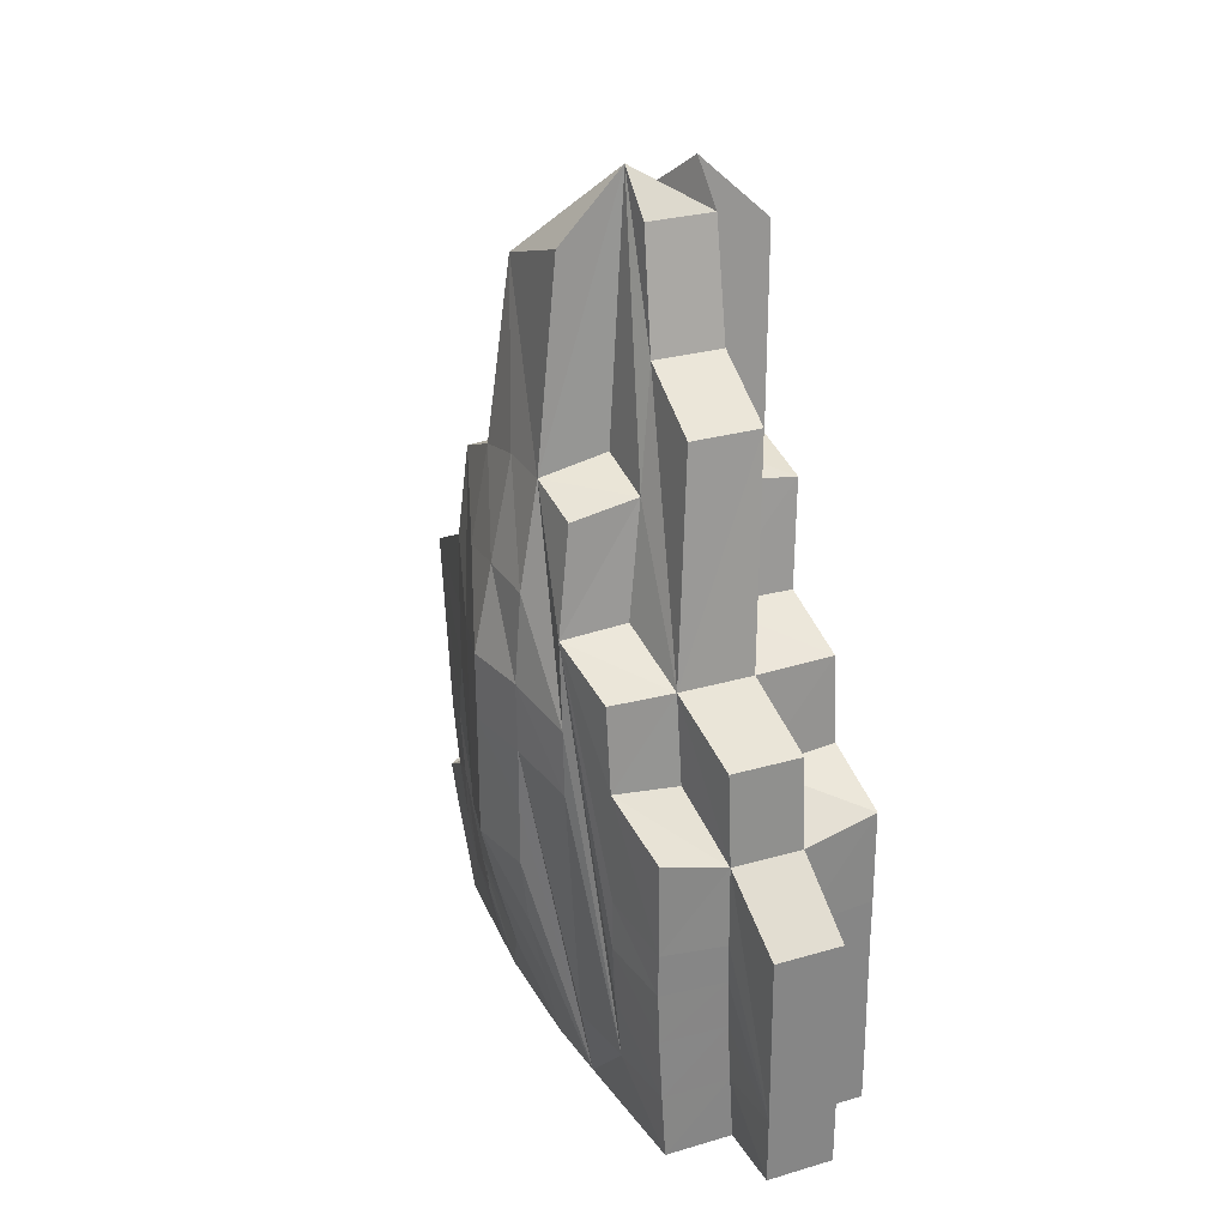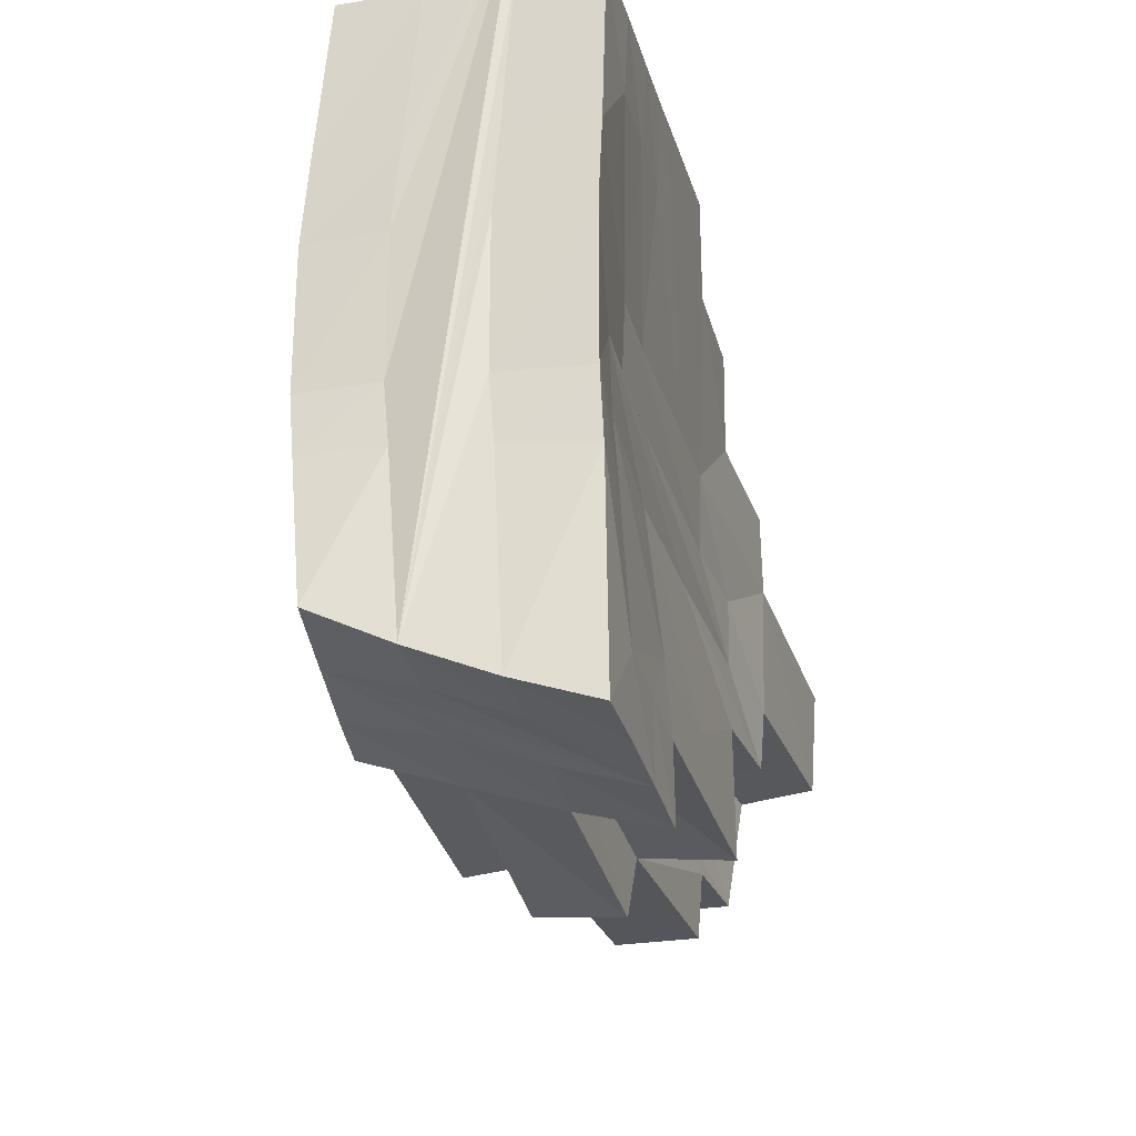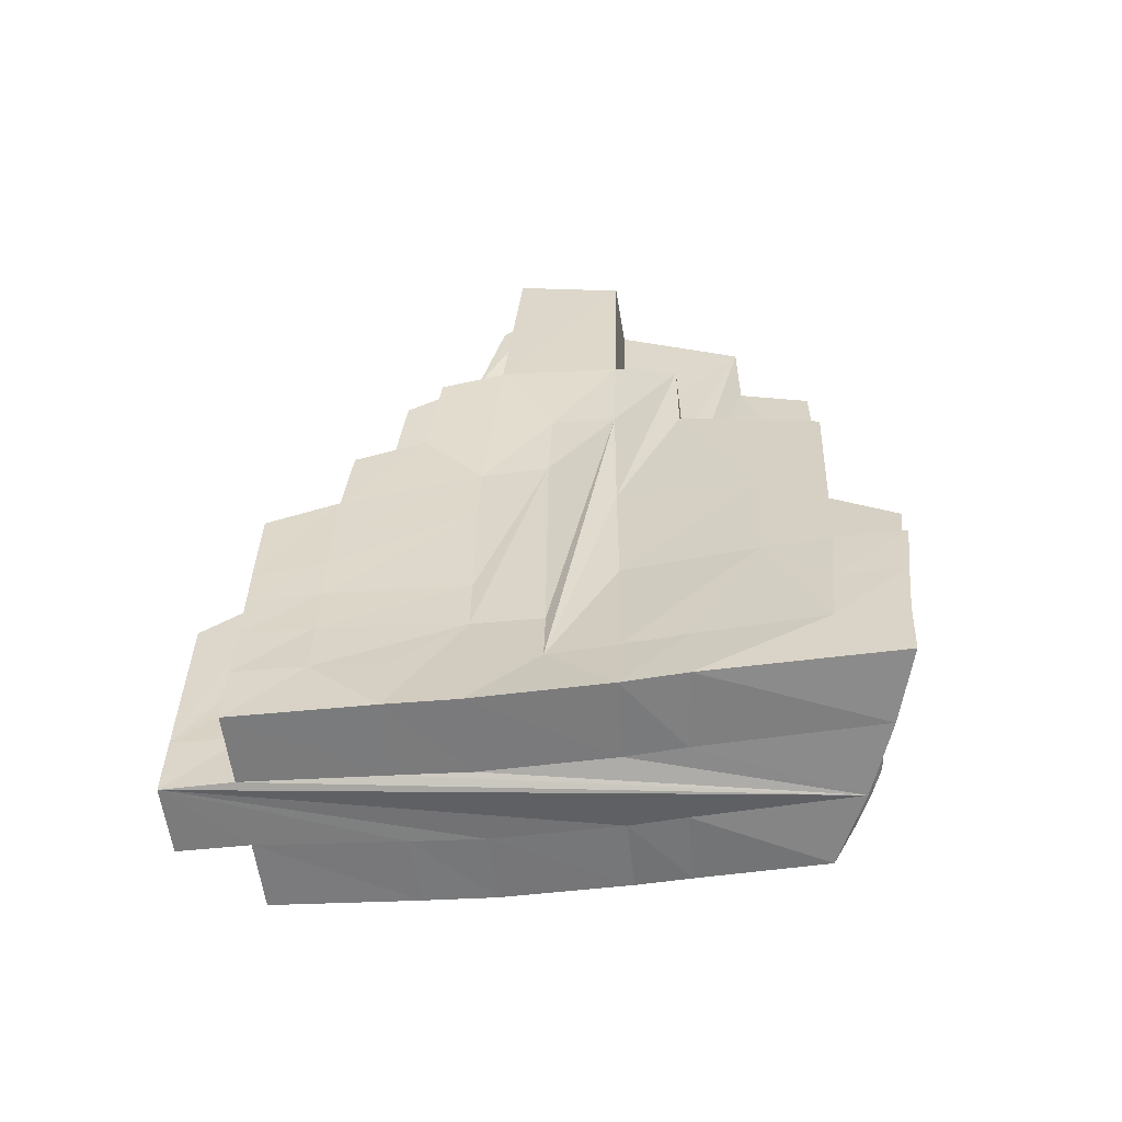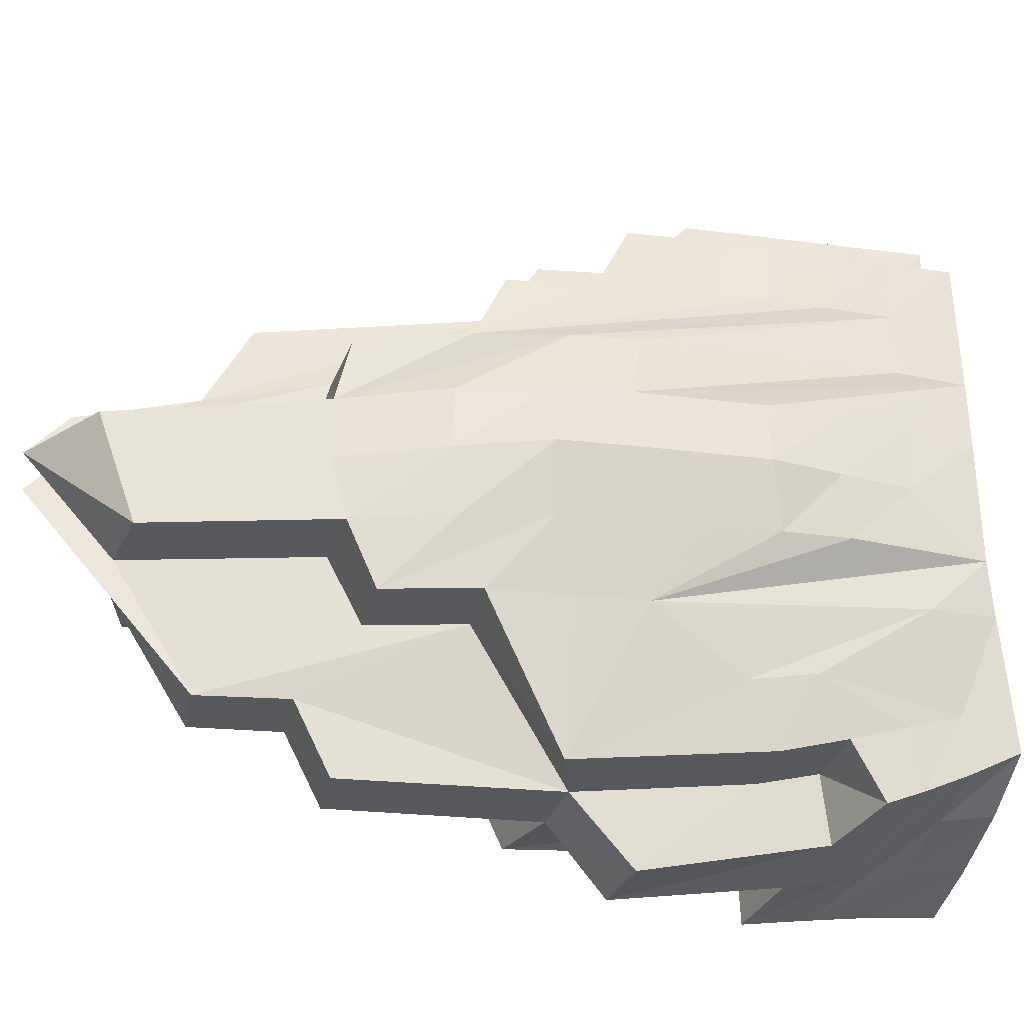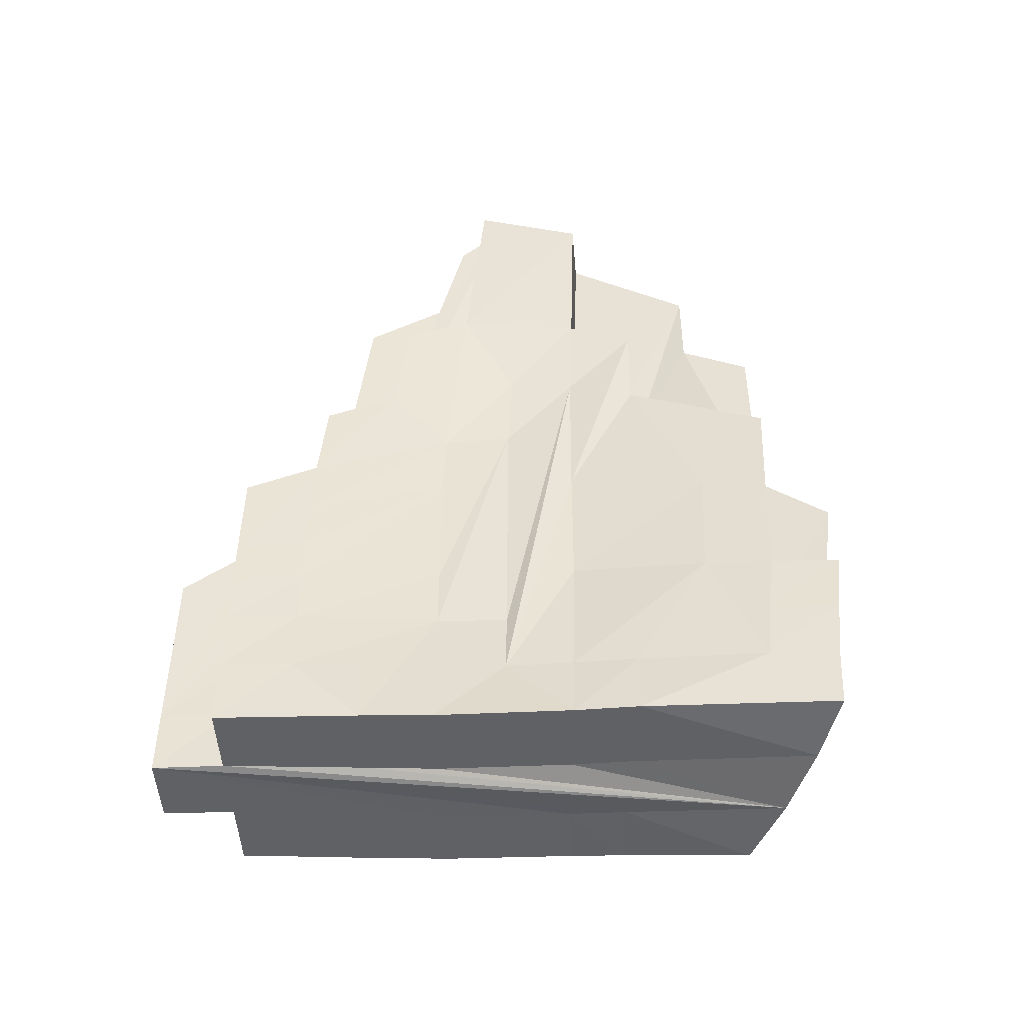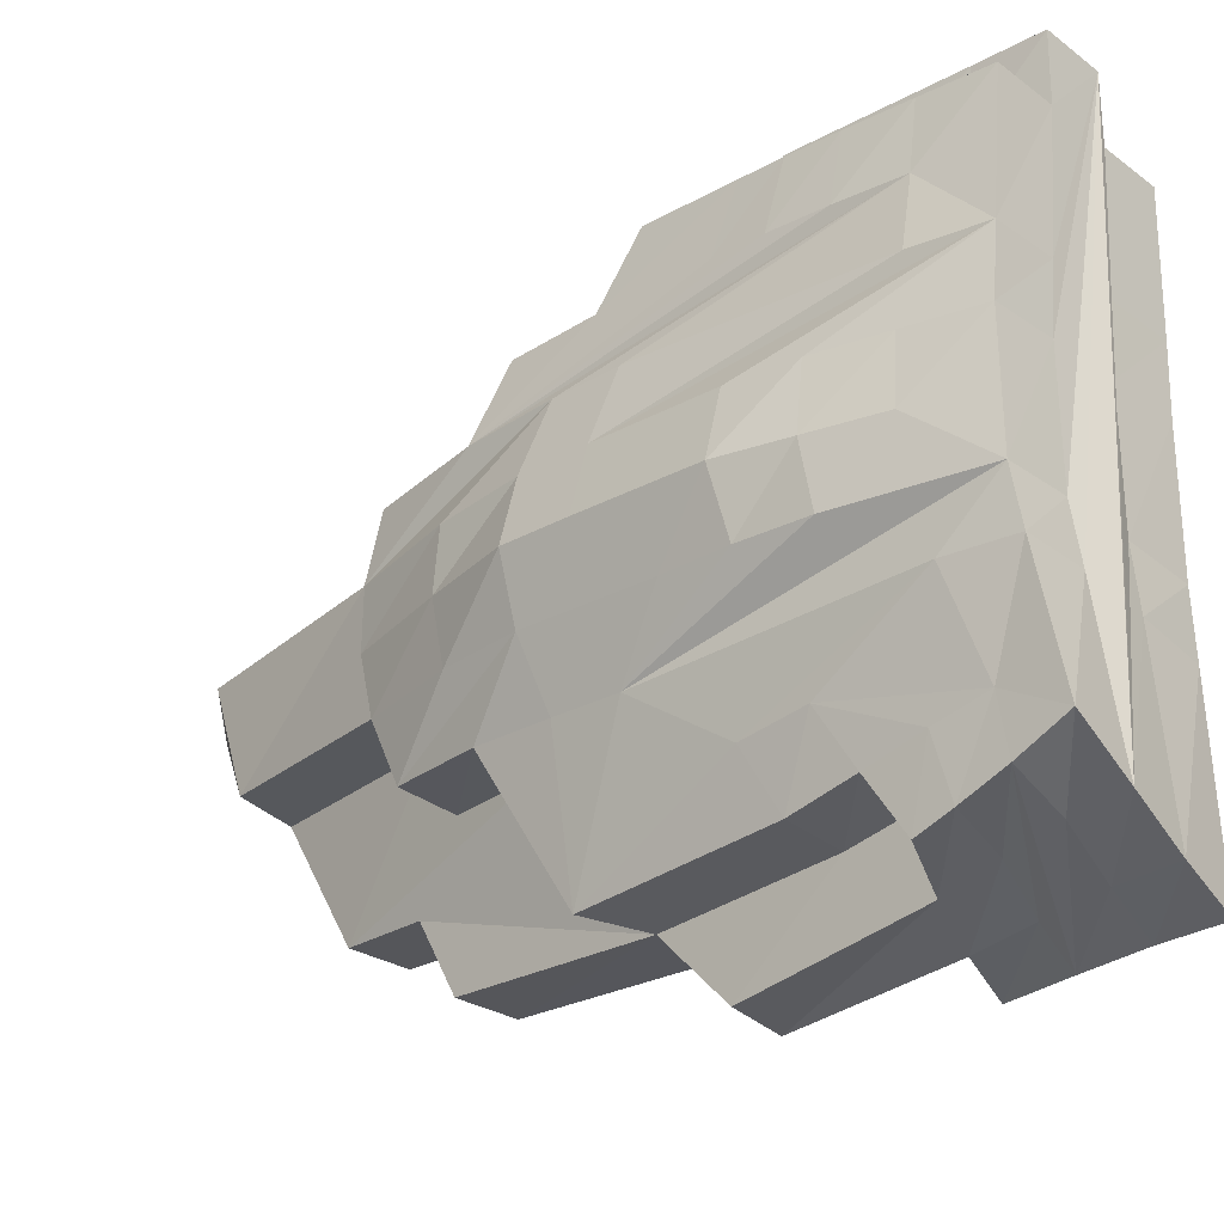
<metadata>
{"format":"obj","ext":"obj","renderer":"f3d","projection":"perspective","resolution":1024,"background":"white","views":[{"elev":28.4,"azim":156.3,"up":"+Z"},{"elev":-26.2,"azim":-165.2,"up":"+Y"},{"elev":-58.4,"azim":-82.7,"up":"+Z"},{"elev":-28.6,"azim":79.2,"up":"+Y"},{"elev":-47.5,"azim":-87.0,"up":"+Z"},{"elev":-25.9,"azim":131.2,"up":"+Y"}]}
</metadata>
<code>
o HeavyDoubleShooterBot_LOD0-0
v 1.1 2.538 -0.3182
v 1.1 2.634 -0.3159
v 1.1 2.528 -0.2264
v 1.102 2.625 -0.2236
v 1.112 2.71 -0.1215
v 1.112 2.7 0.05353
v 1.106 2.817 -0.4011
v 1.114 2.815 -0.3048
v 1.123 2.8 0.2867
v 1.11 2.907 -0.4
v 1.122 2.906 -0.3006
v 1.136 2.901 -0.1028
v 1.113 2.799 0.4164
v 1.136 2.9 0.09696
v 1.131 2.897 0.3215
v 1.116 2.892 0.4591
v 1.125 3.001 -0.2999
v 1.136 3 -0.1997
v 1.14 2.999 0.2097
v 1.133 2.992 0.3376
v 1.132 3.1 -0.1998
v 1.136 3.1 -0.09984
v 1.136 3.1 0.09264
v 1.136 3.096 0.2
v 1.114 3.2 -0.3
v 1.112 3.163 0.4574
v 1.106 3.3 -0.3
v 1.11 3.3 -0.2028
v 1.112 3.3 -0.1179
v 1.112 3.3 -0.04201
v 1.112 3.3 0.03351
v 1.1 3.4 -0.3
v 1.102 3.4 -0.2073
v 1.102 3.4 -0.06647
v 1.207 2.7 0.4972
v 1.23 2.89 0.4671
v 1.2 3.026 0.8623
v 1.227 3.295 0.1128
v 1.204 3.4 -0.3
v 1.302 2.559 -0.2022
v 1.315 2.601 0.1447
v 1.358 2.803 0.2798
v 1.301 2.7 0.6238
v 1.338 2.799 0.4169
v 1.341 2.891 0.4647
v 1.3 2.88 0.7348
v 1.338 3.063 0.4926
v 1.31 3.24 0.5734
v 1.3 3.5 -0.4
v 1.308 3.4 -0.3
v 1.315 3.4 -0.07736
v 1.315 3.4 -0.1357
v 1.313 3.4 -0.2093
v 1.409 2.703 -0.3517
v 1.402 2.6 -0.2961
v 1.414 2.682 -0.2781
v 1.416 2.658 -0.1975
v 1.436 2.736 -0.1556
v 1.416 2.634 -0.105
v 1.436 2.72 -0.0628
v 1.423 2.844 -0.4064
v 1.44 2.839 -0.3133
v 1.46 2.806 0.06759
v 1.46 2.805 0.1646
v 1.457 2.805 0.2788
v 1.476 2.913 -0.1991
v 1.486 2.909 -0.1021
v 1.486 2.905 -0.005392
v 1.486 2.905 0.09081
v 1.486 2.905 0.1919
v 1.473 2.901 0.3115
v 1.461 3.004 -0.2907
v 1.486 3.001 -0.1884
v 1.509 3 -0.08868
v 1.509 3 0.00358
v 1.509 3 0.09601
v 1.509 2.999 0.197
v 1.479 2.992 0.3255
v 1.443 2.98 0.4742
v 1.402 2.883 0.7146
v 1.432 3.099 -0.3953
v 1.455 3.098 -0.2918
v 1.476 3.096 -0.1899
v 1.486 3.095 -0.09229
v 1.486 3.095 8e-06
v 1.486 3.095 0.09066
v 1.487 3.092 0.1926
v 1.474 3.082 0.3218
v 1.441 3.068 0.4749
v 1.44 3.197 -0.295
v 1.46 3.195 0.06908
v 1.46 3.19 0.1669
v 1.423 3.298 -0.2978
v 1.432 3.297 -0.2002
v 1.436 3.296 -0.1158
v 1.435 3.296 -0.04087
v 1.409 3.4 -0.2996
v 1.414 3.399 -0.2066
v 1.416 3.399 -0.1298
v 1.2 2.575 -0.4187
v 1.215 2.83 -0.4047
v 1.11 3.1 -0.4
v 1.223 2.914 -0.4003
v 1.106 3.2 -0.4
v 1.223 3.1 -0.3997
v 1.1 3.4 -0.4
v 1.215 3.2 -0.3999
v 1.2 3.4 -0.4
v 1.323 2.841 -0.4072
v 1.332 2.92 -0.3997
v 1.332 3.1 -0.3978
v 1.323 3.2 -0.399
v 1.302 3.4 -0.4
v 1.4 2.664 -0.4319
v 1.432 2.921 -0.3975
v 1.423 3.199 -0.3972
v 1.403 3.4 -0.4
v 1.103 2.615 -0.1324
v 1.103 3.399 0.07294
v 1.112 3.297 0.1245
v 1.209 3.398 0.04369
v 1.315 3.398 0.0437
v 1.416 3.397 0.07287
v 1.103 2.6 0.1902
v 1.245 3.179 0.3035
v 1.113 3.286 0.252
v 1.302 2.506 0.05648
v 1.2 2.503 0.0717
v 1.317 3.389 0.1796
v 1.416 2.601 0.1708
v 1.459 3.178 0.2958
v 1.228 2.798 0.4188
v 1.439 2.801 0.4113
v 1.335 3.156 0.4672
v 1.437 3.161 0.4523
v 1.306 2.6 0.4454
v 1.205 3.24 0.5735
v 1.2 2.88 0.7348
v 1.1 3.04 0.7692
v 1.2 2.7 0.6238
v 1.3 3.085 0.8049
v 1.1 2.544 -0.4089
v 1.3 2.615 -0.4279
v 1.2 2.568 -0.335
v 1.3 2.603 -0.3517
v 1.401 2.628 -0.3597
v 1.2 2.552 -0.2504
v 1.301 2.582 -0.2787
v 1.1 2.517 -0.1371
v 1.2 2.535 -0.166
v 1.403 2.58 -0.2449
v 1.315 2.651 -0.1876
v 1.315 2.63 -0.1012
v 1.209 2.632 -0.1593
v 1.209 2.6 0.1538
v 1.202 2.6 0.4454
v 1.313 2.7 0.497
v 1.243 2.801 0.2833
v 1.1 2.883 0.7146
v 1.443 2.893 0.4526
v 1.227 3.063 0.4949
v 1.114 3.069 0.4812
v 1.3 3.026 0.8623
v 1.4 3.04 0.7692
v 1.124 3.183 0.3024
v 1.225 3.157 0.4692
v 1.36 3.177 0.3009
v 1.2 3.085 0.8049
v 1.308 3.126 0.6376
v 1.204 3.126 0.6377
v 1.228 3.283 0.247
v 1.339 3.281 0.246
v 1.436 3.293 0.1236
v 1.337 3.294 0.1125
v 1.438 3.282 0.2493
v 1.207 3.4 -0.2094
v 1.102 3.4 -0.1304
v 1.209 3.4 -0.1358
v 1.209 3.4 -0.07748
v 1.416 3.399 -0.06607
v 1.21 3.39 0.1798
v 1.2 3.5 -0.3002
v 1.2 3.5 -0.4
v 1.3 3.5 -0.3002
v 1.2 3.5 -0.04328
v 1.302 3.5 -0.04328
f 142 1 2
f 1 3 2
f 3 149 4
f 2 3 4
f 4 149 118
f 2 4 5
f 118 124 5
f 4 118 5
f 5 124 6
f 142 2 7
f 2 5 8
f 7 2 8
f 6 124 9
f 7 8 10
f 8 5 11
f 10 8 11
f 5 6 12
f 11 5 12
f 9 13 14
f 12 6 14
f 6 9 14
f 14 13 15
f 15 13 16
f 10 11 17
f 11 12 17
f 12 14 17
f 14 15 17
f 17 15 18
f 18 15 19
f 15 16 20
f 19 15 20
f 10 17 102
f 17 18 102
f 18 19 21
f 102 18 21
f 21 19 22
f 22 19 23
f 19 20 24
f 23 19 24
f 16 159 162
f 24 20 162
f 20 16 162
f 162 159 139
f 102 21 104
f 104 21 25
f 24 162 165
f 165 162 26
f 25 21 27
f 104 25 27
f 21 22 28
f 27 21 28
f 22 23 29
f 28 22 29
f 29 23 30
f 23 24 31
f 30 23 31
f 24 165 120
f 31 24 120
f 120 165 126
f 104 27 106
f 27 28 32
f 106 27 32
f 28 29 33
f 32 28 33
f 29 30 177
f 33 29 177
f 30 31 34
f 177 30 34
f 31 120 34
f 34 120 119
f 150 128 154
f 154 128 155
f 155 156 35
f 155 35 158
f 35 140 158
f 158 140 132
f 132 140 36
f 36 140 138
f 161 37 166
f 166 37 170
f 170 37 168
f 125 166 171
f 166 170 171
f 171 170 137
f 38 171 121
f 121 171 181
f 108 39 183
f 178 179 182
f 183 39 182
f 39 176 182
f 179 121 182
f 176 178 182
f 182 121 185
f 152 127 40
f 153 127 152
f 41 127 153
f 157 136 41
f 42 157 41
f 42 43 157
f 44 43 42
f 45 43 44
f 46 43 45
f 134 163 47
f 169 163 134
f 141 163 169
f 172 134 167
f 172 169 134
f 48 169 172
f 122 172 174
f 129 172 122
f 49 50 113
f 184 51 52
f 184 50 49
f 184 53 50
f 184 122 51
f 184 52 53
f 186 122 184
f 54 146 114
f 54 55 146
f 56 151 55
f 56 55 54
f 57 151 56
f 58 56 54
f 58 57 56
f 58 59 57
f 60 130 59
f 60 59 58
f 61 54 114
f 62 58 54
f 62 54 61
f 62 60 58
f 63 130 60
f 63 60 62
f 64 130 63
f 65 130 64
f 115 62 61
f 115 63 62
f 66 63 115
f 67 63 66
f 68 63 67
f 69 64 63
f 69 63 68
f 70 133 65
f 70 64 69
f 70 65 64
f 71 133 70
f 160 133 71
f 72 66 115
f 73 67 66
f 73 66 72
f 74 68 67
f 74 67 73
f 75 69 68
f 75 68 74
f 76 70 69
f 76 69 75
f 77 71 70
f 77 70 76
f 78 160 71
f 78 71 77
f 79 80 160
f 79 160 78
f 81 72 115
f 82 73 72
f 82 72 81
f 83 74 73
f 83 73 82
f 84 75 74
f 84 74 83
f 85 76 75
f 85 75 84
f 86 77 76
f 86 76 85
f 87 78 77
f 87 77 86
f 88 79 78
f 88 78 87
f 89 80 79
f 89 79 88
f 164 80 89
f 116 82 81
f 116 86 85
f 116 83 82
f 116 84 83
f 116 85 84
f 90 86 116
f 91 87 86
f 91 86 90
f 92 88 87
f 92 87 91
f 92 89 88
f 131 89 92
f 135 89 131
f 93 91 90
f 93 90 116
f 93 131 92
f 93 92 91
f 94 131 93
f 95 131 94
f 96 131 95
f 173 131 96
f 175 131 173
f 117 93 116
f 97 94 93
f 97 93 117
f 98 95 94
f 98 94 97
f 99 96 95
f 99 95 98
f 180 173 96
f 180 96 99
f 123 173 180
f 142 7 100
f 7 10 101
f 100 7 101
f 10 102 103
f 101 10 103
f 102 104 105
f 103 102 105
f 104 106 107
f 105 104 107
f 107 106 108
f 103 105 143
f 108 183 143
f 107 108 143
f 105 107 143
f 101 103 143
f 100 101 143
f 143 183 109
f 109 183 110
f 110 183 111
f 111 183 112
f 112 183 113
f 113 183 49
f 143 109 114
f 109 110 61
f 114 109 61
f 110 111 115
f 61 110 115
f 111 112 81
f 115 111 81
f 112 113 116
f 81 112 116
f 116 113 117
f 150 118 149
f 154 118 150
f 151 152 40
f 57 152 151
f 38 119 120
f 121 119 38
f 122 185 121
f 186 185 122
f 173 122 174
f 123 122 173
f 155 9 124
f 158 9 155
f 125 126 165
f 171 126 125
f 127 155 128
f 41 155 127
f 172 181 171
f 129 181 172
f 130 42 41
f 65 42 130
f 131 172 167
f 175 172 131
f 132 16 13
f 36 16 132
f 161 26 162
f 166 26 161
f 133 45 44
f 160 45 133
f 89 134 47
f 135 134 89
f 136 35 156
f 157 35 136
f 169 137 170
f 48 137 169
f 138 139 159
f 37 139 138
f 43 138 140
f 43 168 37
f 43 37 138
f 46 168 43
f 163 168 46
f 141 168 163
f 80 163 46
f 164 163 80
f 142 100 1
f 100 143 144
f 1 100 144
f 143 114 145
f 144 143 145
f 145 114 146
f 1 144 3
f 144 145 3
f 145 146 3
f 3 146 147
f 147 146 148
f 148 146 55
f 3 147 149
f 147 148 150
f 149 147 150
f 148 55 40
f 150 148 40
f 40 55 151
f 150 40 128
f 128 40 127
f 152 57 153
f 153 57 59
f 118 154 124
f 124 154 155
f 153 59 41
f 41 59 130
f 155 41 156
f 156 41 136
f 35 157 140
f 140 157 43
f 9 158 13
f 13 158 132
f 42 65 44
f 44 65 133
f 16 36 159
f 159 36 138
f 45 160 46
f 46 160 80
f 139 161 162
f 37 161 139
f 163 89 47
f 164 89 163
f 26 125 165
f 166 125 26
f 134 131 167
f 135 131 134
f 168 169 170
f 141 169 168
f 126 38 120
f 171 38 126
f 172 173 174
f 175 173 172
f 137 172 171
f 48 172 137
f 32 108 106
f 39 108 32
f 50 117 113
f 97 117 50
f 33 39 32
f 176 39 33
f 53 97 50
f 98 97 53
f 177 176 33
f 178 176 177
f 52 98 53
f 99 98 52
f 34 178 177
f 179 178 34
f 51 99 52
f 180 99 51
f 119 179 34
f 121 179 119
f 122 180 51
f 123 180 122
f 181 122 121
f 129 122 181
f 182 49 183
f 184 49 182
f 185 184 182
f 186 184 185

</code>
